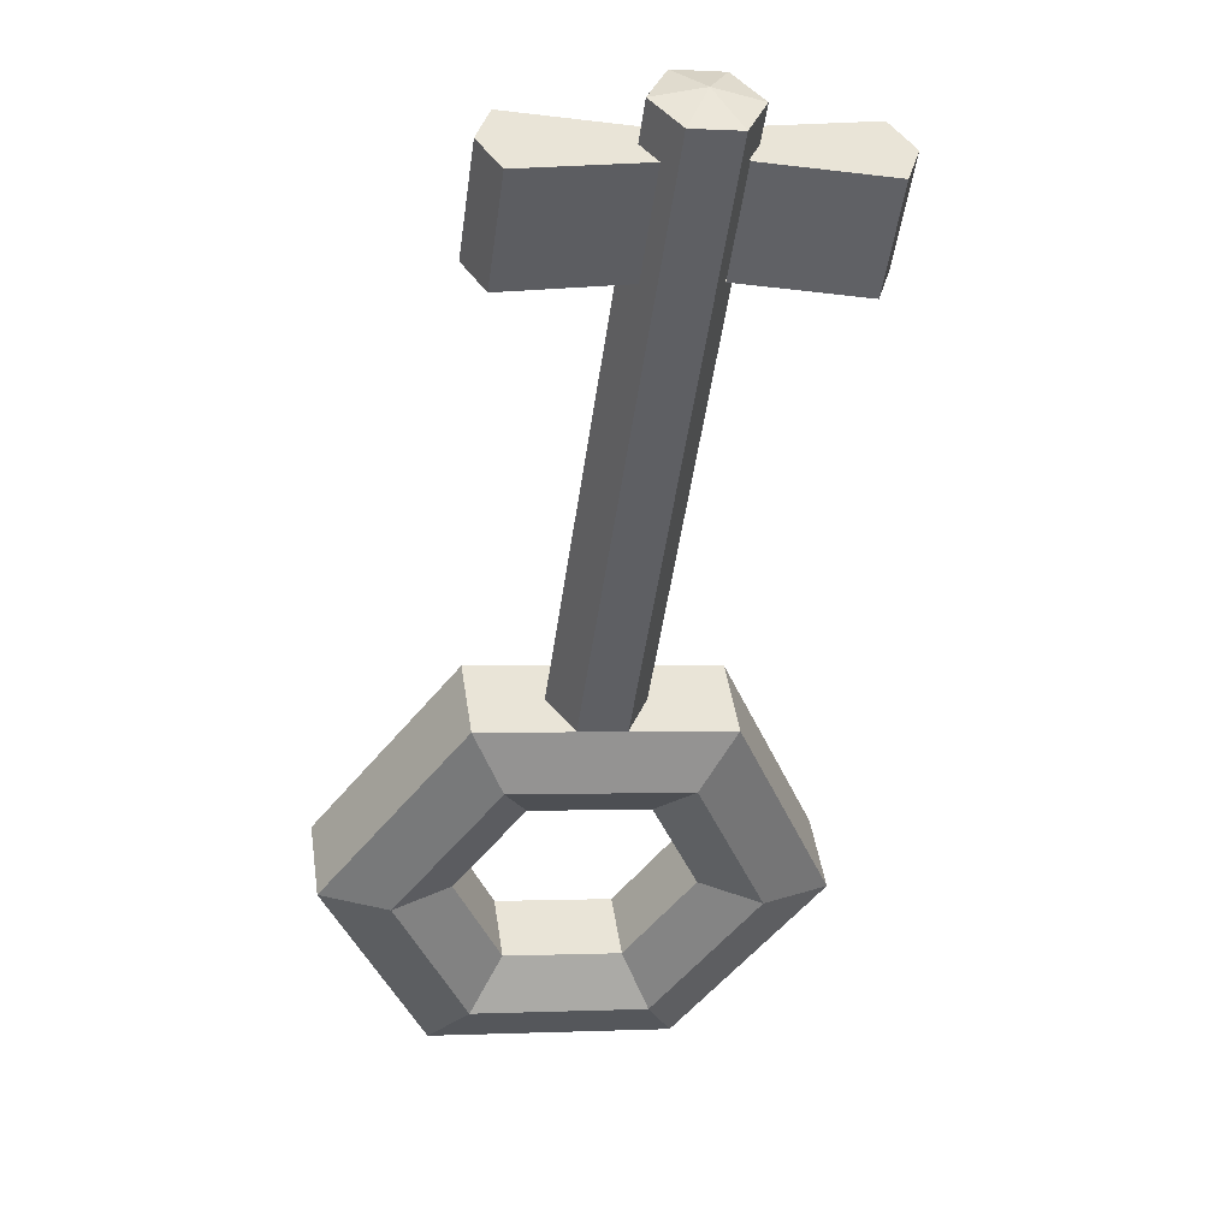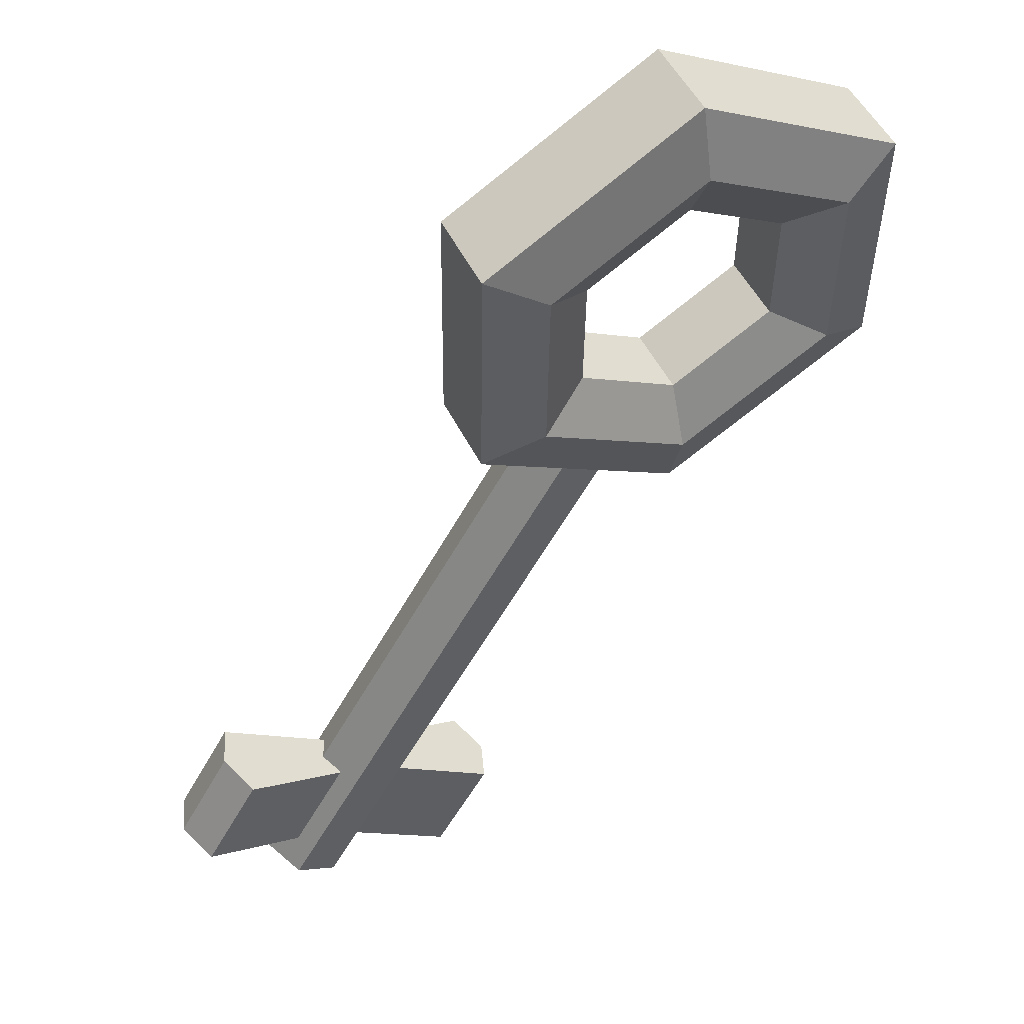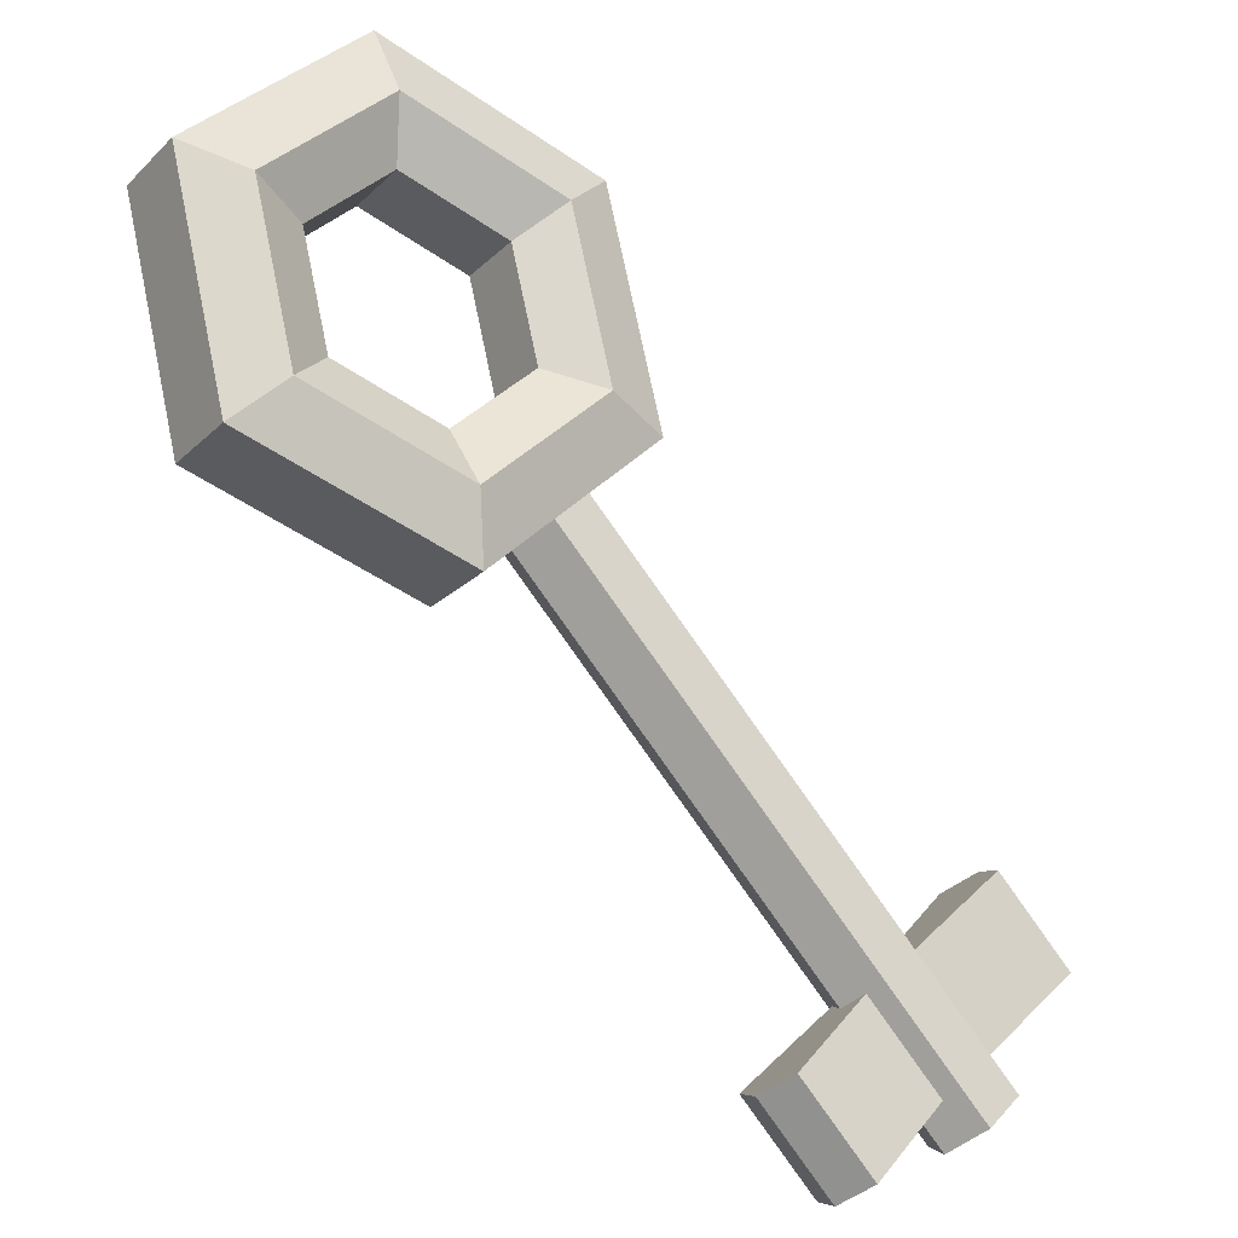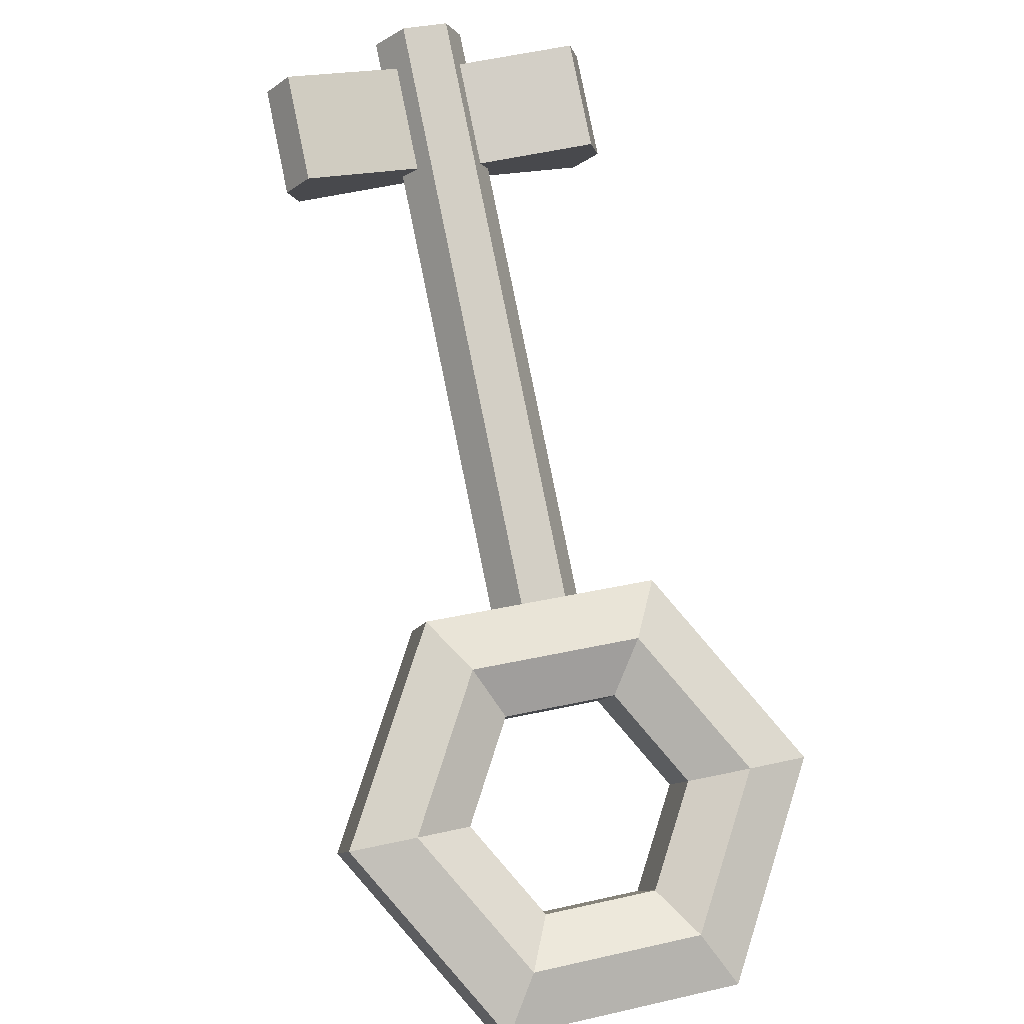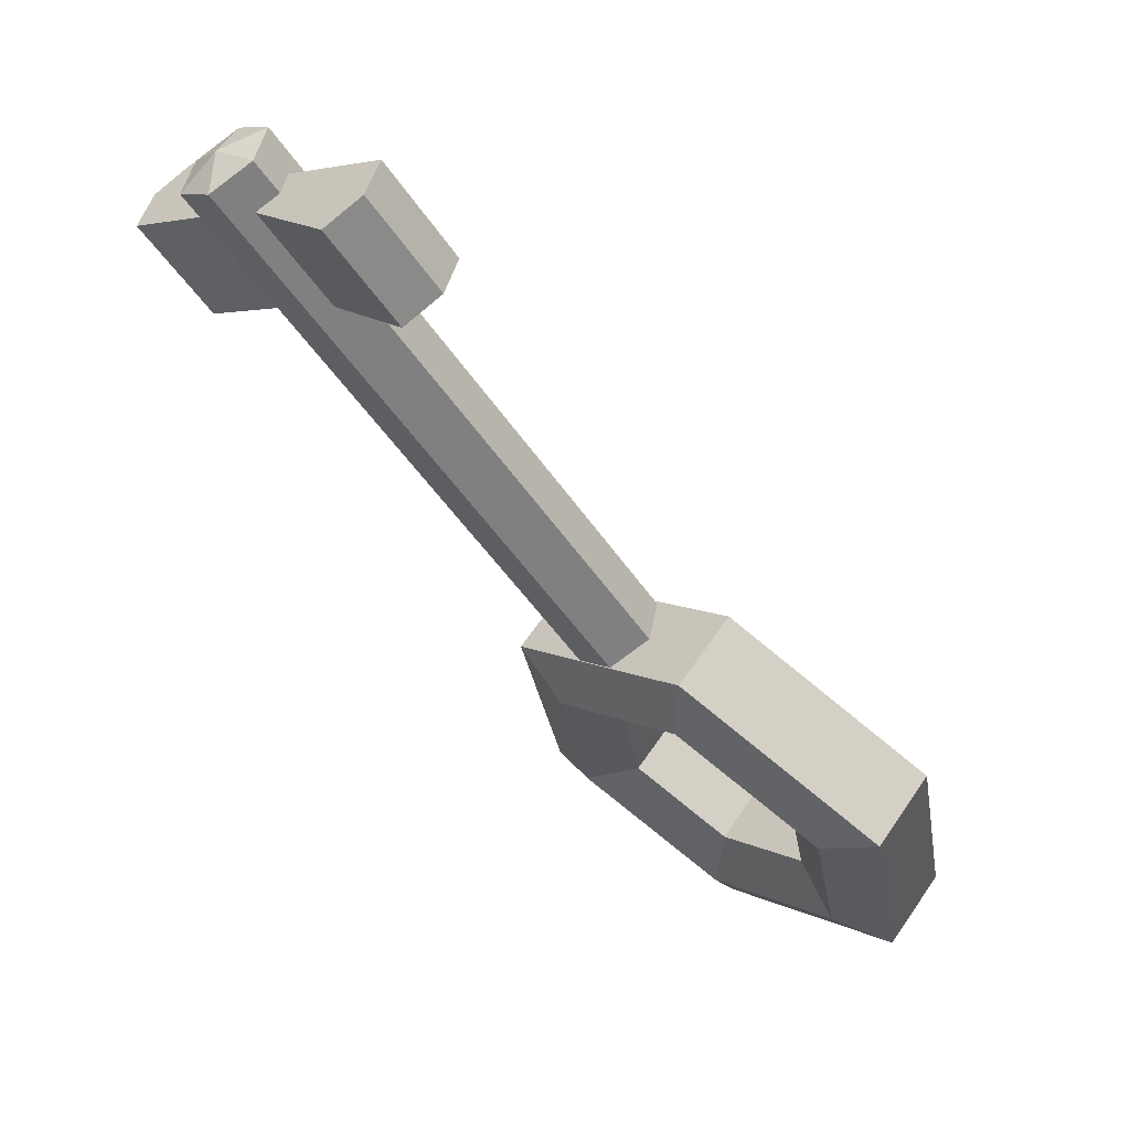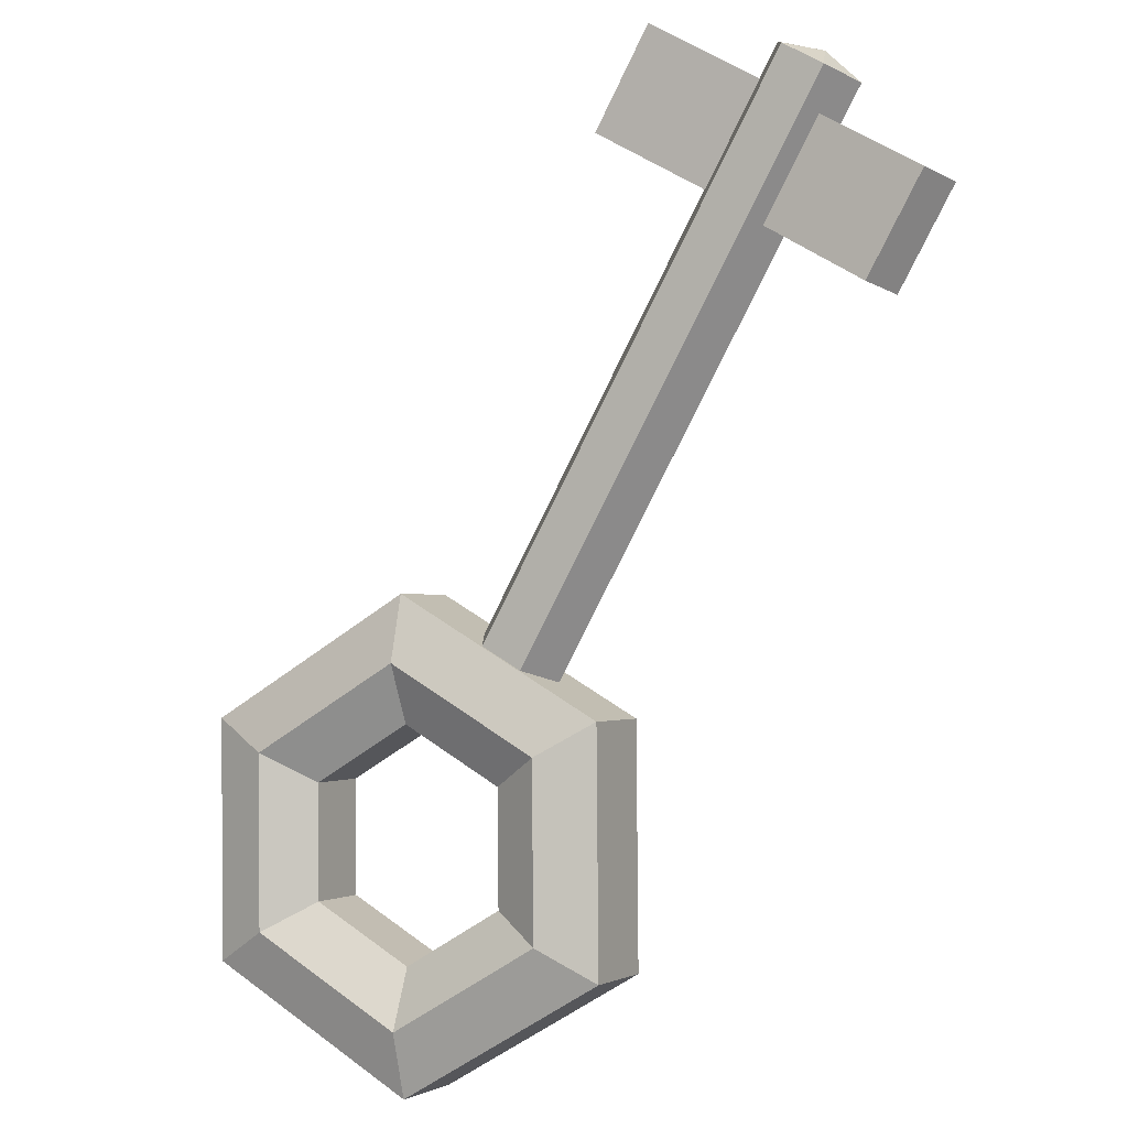
<metadata>
{"format":"obj","ext":"obj","renderer":"f3d","projection":"perspective","resolution":1024,"background":"white","views":[{"elev":-0.8,"azim":-11.5,"up":"+Z"},{"elev":-2.3,"azim":140.6,"up":"+Y"},{"elev":36.8,"azim":-53.2,"up":"+Y"},{"elev":35.0,"azim":163.1,"up":"+Z"},{"elev":9.1,"azim":51.9,"up":"+Z"},{"elev":49.5,"azim":-140.6,"up":"+Z"}]}
</metadata>
<code>
o Circle.016_Circle.017
v -0.1056 0.1115 -0.1002
v -0.1757 0.02782 -0.01215
v -0.1056 -0.05584 0.07591
v 0.03464 -0.05584 0.07591
v 0.1048 0.02782 -0.01215
v 0.03464 0.1115 -0.1002
v -0.1056 0.147 -0.06645
v -0.1757 0.06335 0.02161
v -0.1056 -0.02031 0.1097
v 0.03464 -0.02031 0.1097
v 0.1048 0.06335 0.02161
v 0.03464 0.147 -0.06645
v -0.06919 0.1003 -0.02377
v -0.1029 0.06013 0.01855
v -0.06919 0.01992 0.06087
v -0.001781 0.01992 0.06087
v 0.03192 0.06013 0.01855
v -0.001781 0.1003 -0.02377
v -0.06927 0.07134 -0.05152
v -0.1031 0.03103 -0.009093
v -0.06927 -0.009272 0.03333
v -0.001699 -0.009272 0.03333
v 0.03209 0.03103 -0.009093
v -0.001699 0.07134 -0.05152
v 0.06631 0.07143 0.02929
v 0.01541 0.1321 -0.03462
v -0.1373 0.07143 0.02929
v -0.08638 0.01072 0.0932
v 0.01541 0.01072 0.0932
v -0.08638 0.1321 -0.03462
v -0.08643 -0.04154 0.04366
v -0.1374 0.01923 -0.02031
v 0.01546 0.08 -0.08428
v -0.08643 0.08 -0.08428
v 0.0664 0.01923 -0.02031
v 0.01546 -0.04154 0.04366
v -0.01753 -0.2818 0.329
v 0.05173 -0.2887 0.3224
v 0.062 -0.272 0.3383
v 0.05173 -0.2552 0.3542
v -0.01753 -0.2622 0.3476
v -0.01753 -0.2375 0.2824
v 0.05173 -0.2445 0.2757
v 0.062 -0.2277 0.2917
v 0.05173 -0.2109 0.3076
v -0.01753 -0.2179 0.301
v -0.0648 -0.2867 0.3538
v -0.05127 -0.3037 0.3376
v -0.0242 -0.3037 0.3376
v -0.01067 -0.2867 0.3538
v -0.0242 -0.2697 0.3699
v -0.05127 -0.2697 0.3699
v -0.0648 -0.03122 0.08485
v -0.05127 -0.04821 0.0687
v -0.0242 -0.04821 0.0687
v -0.01067 -0.03122 0.08485
v -0.0242 -0.01423 0.101
v -0.05127 -0.01423 0.101
v -0.03773 -0.2912 0.3585
v -0.05712 -0.236 0.2808
v -0.1264 -0.2429 0.2741
v -0.1367 -0.2262 0.2901
v -0.1264 -0.2094 0.306
v -0.05712 -0.2164 0.2994
v -0.05712 -0.2802 0.3274
v -0.1264 -0.2872 0.3207
v -0.1367 -0.2705 0.3367
v -0.1264 -0.2537 0.3526
v -0.05712 -0.2607 0.346
f 10 5 11
f 7 6 1
f 2 7 1
f 9 4 10
f 11 6 12
f 8 3 9
f 26 11 12
f 27 9 28
f 29 11 25
f 12 30 26
f 30 8 27
f 28 10 29
f 35 22 23
f 24 34 33
f 34 20 32
f 31 22 36
f 35 24 33
f 32 21 31
f 22 15 16
f 17 22 16
f 24 17 18
f 13 24 18
f 20 13 14
f 21 14 15
f 17 26 18
f 15 27 28
f 16 25 17
f 18 30 13
f 13 27 14
f 15 29 16
f 2 31 3
f 1 33 34
f 1 32 2
f 4 35 5
f 3 36 4
f 6 35 33
f 41 45 46
f 37 43 38
f 39 43 44
f 40 44 45
f 40 38 39
f 38 41 37
f 44 43 45
f 43 46 45
f 47 58 53
f 53 48 47
f 50 55 56
f 52 57 58
f 55 48 54
f 51 56 57
f 51 59 50
f 52 47 59
f 59 47 48
f 50 59 49
f 52 59 51
f 49 59 48
f 64 68 69
f 65 61 60
f 62 66 67
f 63 67 68
f 63 61 62
f 60 63 64
f 67 66 68
f 65 68 66
f 10 4 5
f 7 12 6
f 2 8 7
f 9 3 4
f 11 5 6
f 8 2 3
f 26 25 11
f 27 8 9
f 29 10 11
f 12 7 30
f 30 7 8
f 28 9 10
f 35 36 22
f 24 19 34
f 34 19 20
f 31 21 22
f 35 23 24
f 32 20 21
f 22 21 15
f 17 23 22
f 24 23 17
f 13 19 24
f 20 19 13
f 21 20 14
f 17 25 26
f 15 14 27
f 16 29 25
f 18 26 30
f 13 30 27
f 15 28 29
f 2 32 31
f 1 6 33
f 1 34 32
f 4 36 35
f 3 31 36
f 6 5 35
f 41 40 45
f 37 42 43
f 39 38 43
f 40 39 44
f 38 40 41
f 43 42 46
f 47 52 58
f 53 54 48
f 50 49 55
f 52 51 57
f 55 49 48
f 51 50 56
f 64 63 68
f 65 66 61
f 62 61 66
f 63 62 67
f 60 61 63
f 65 69 68

</code>
